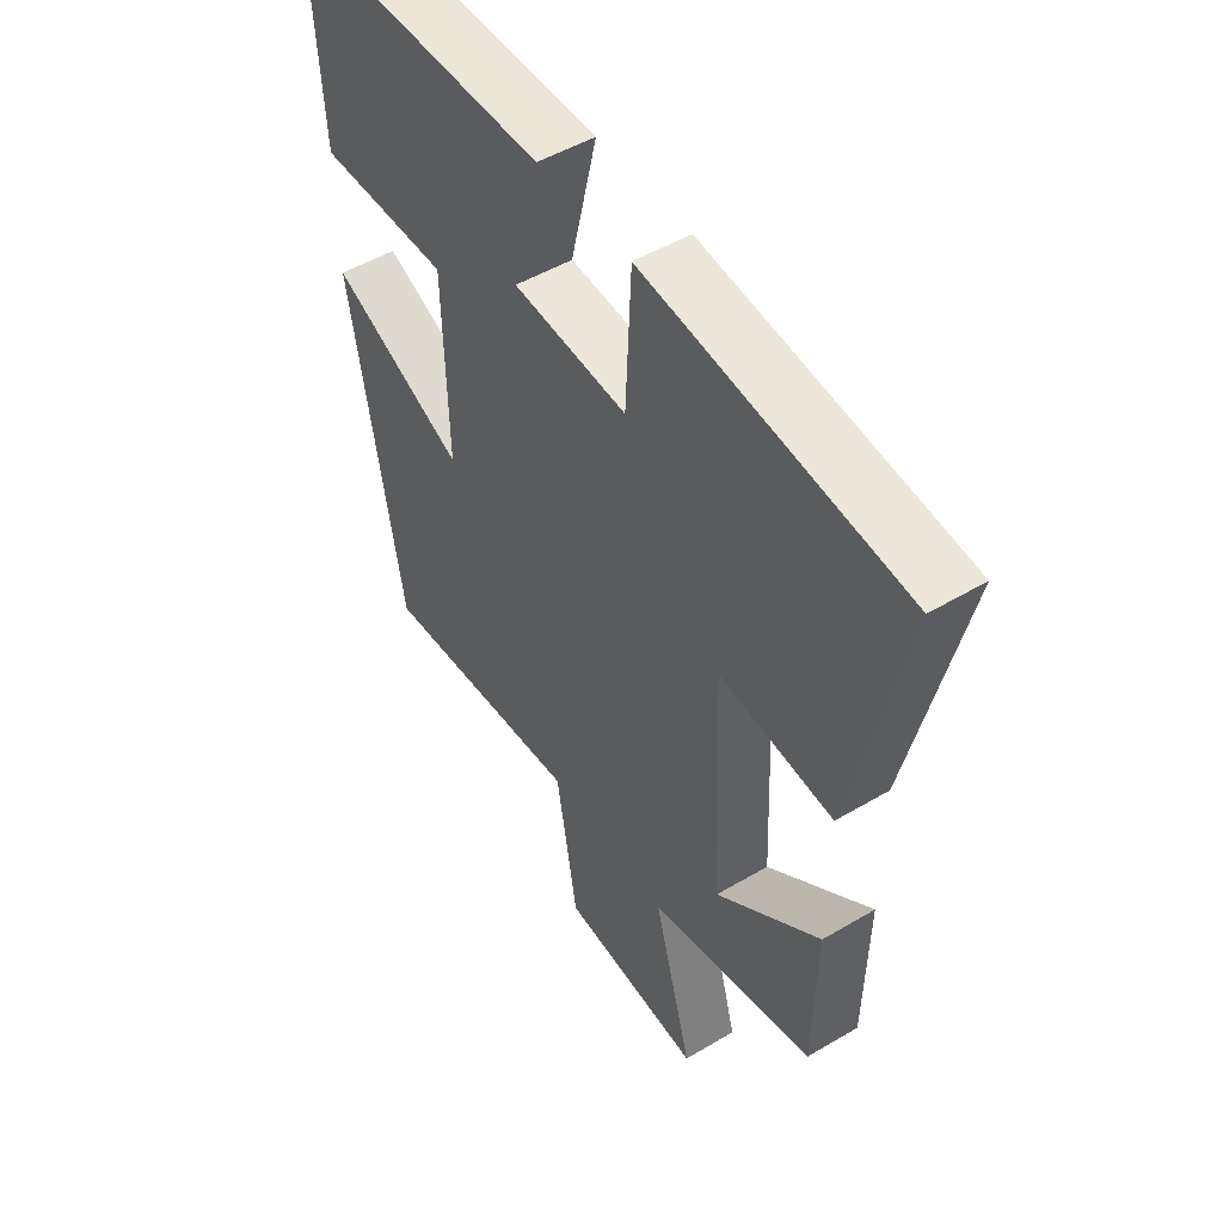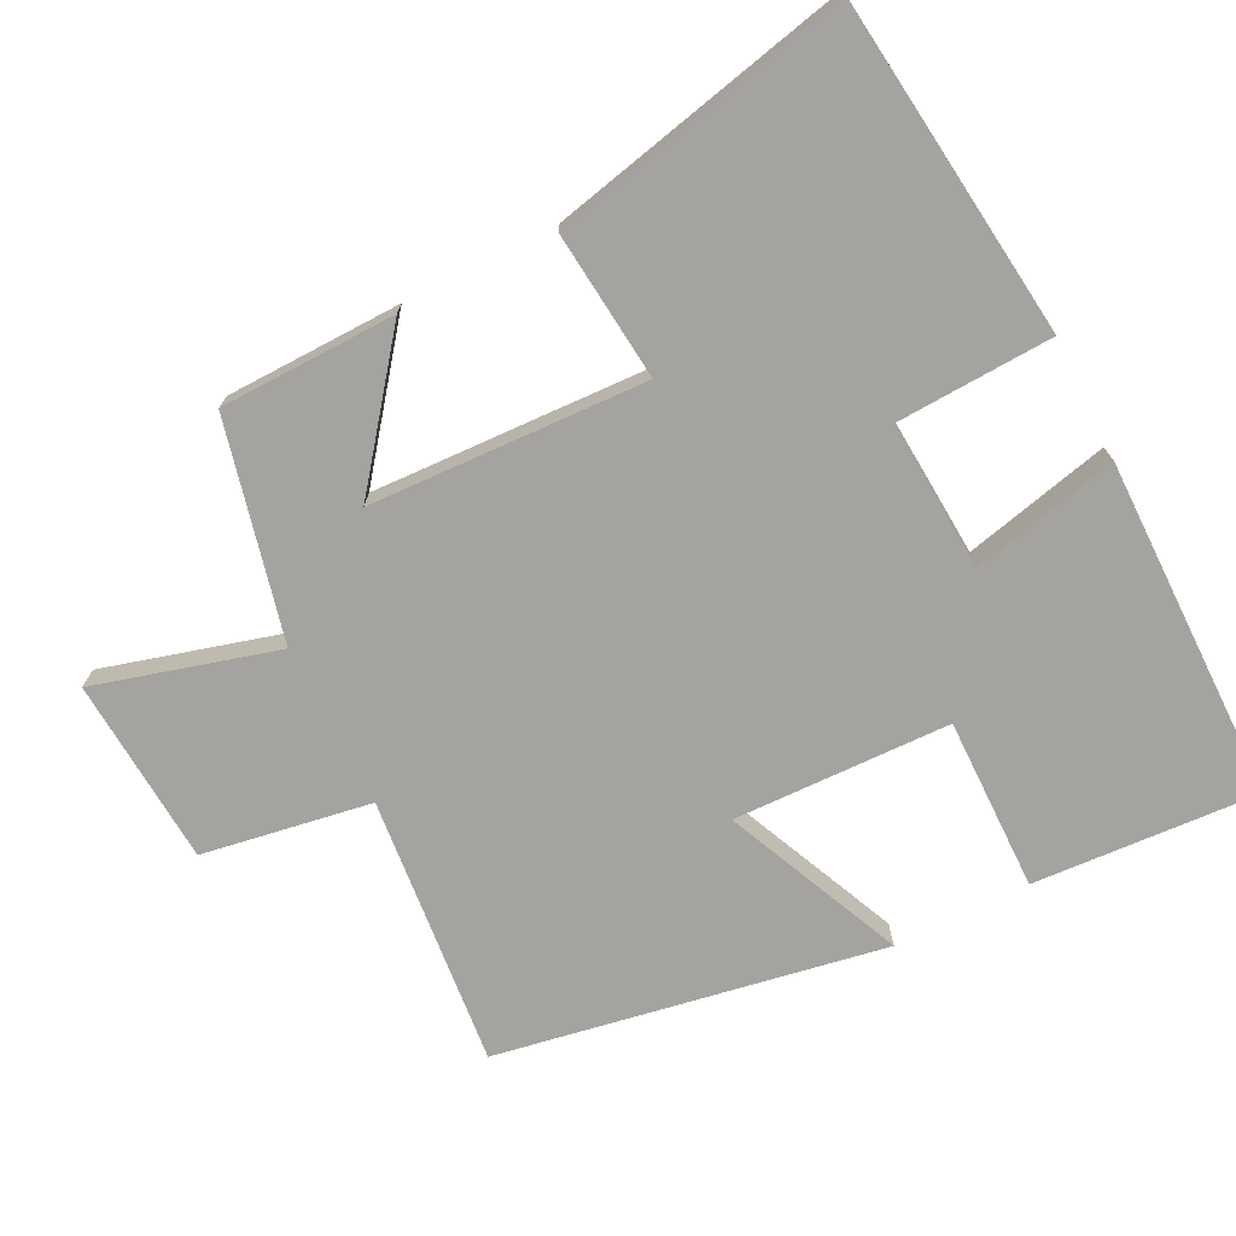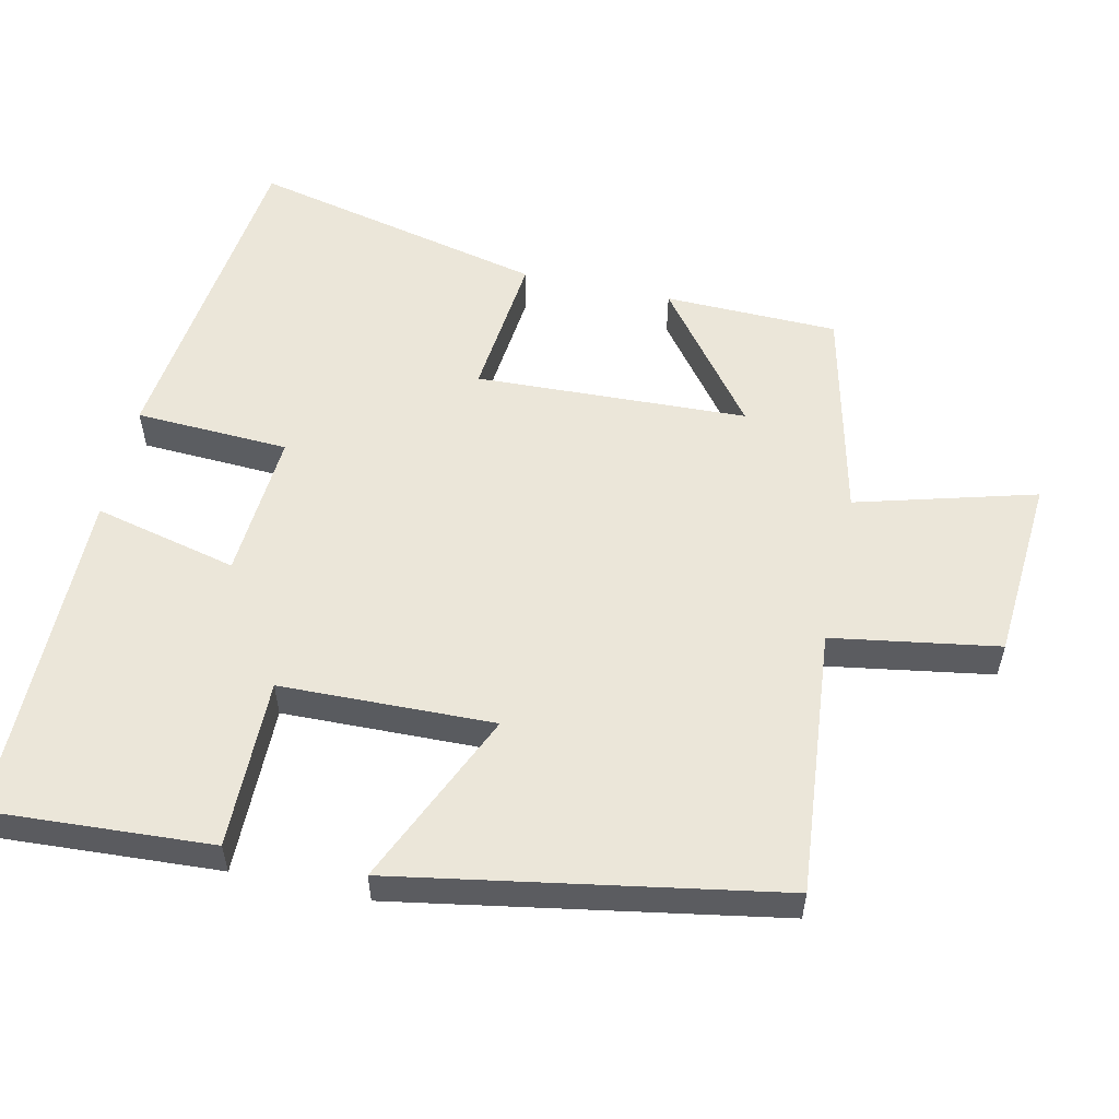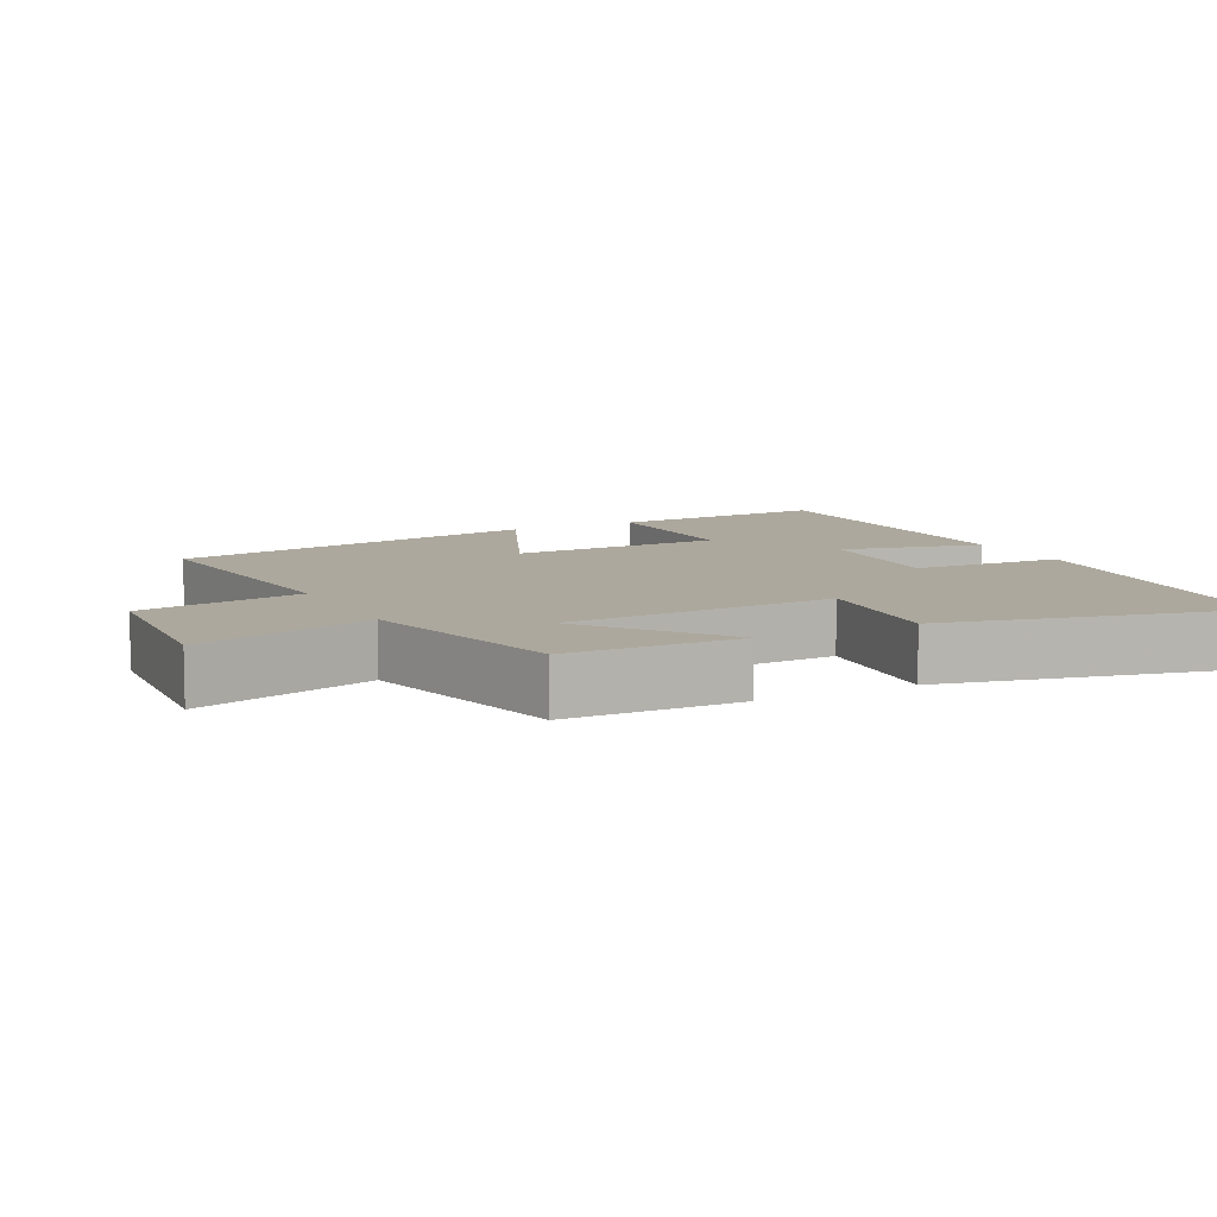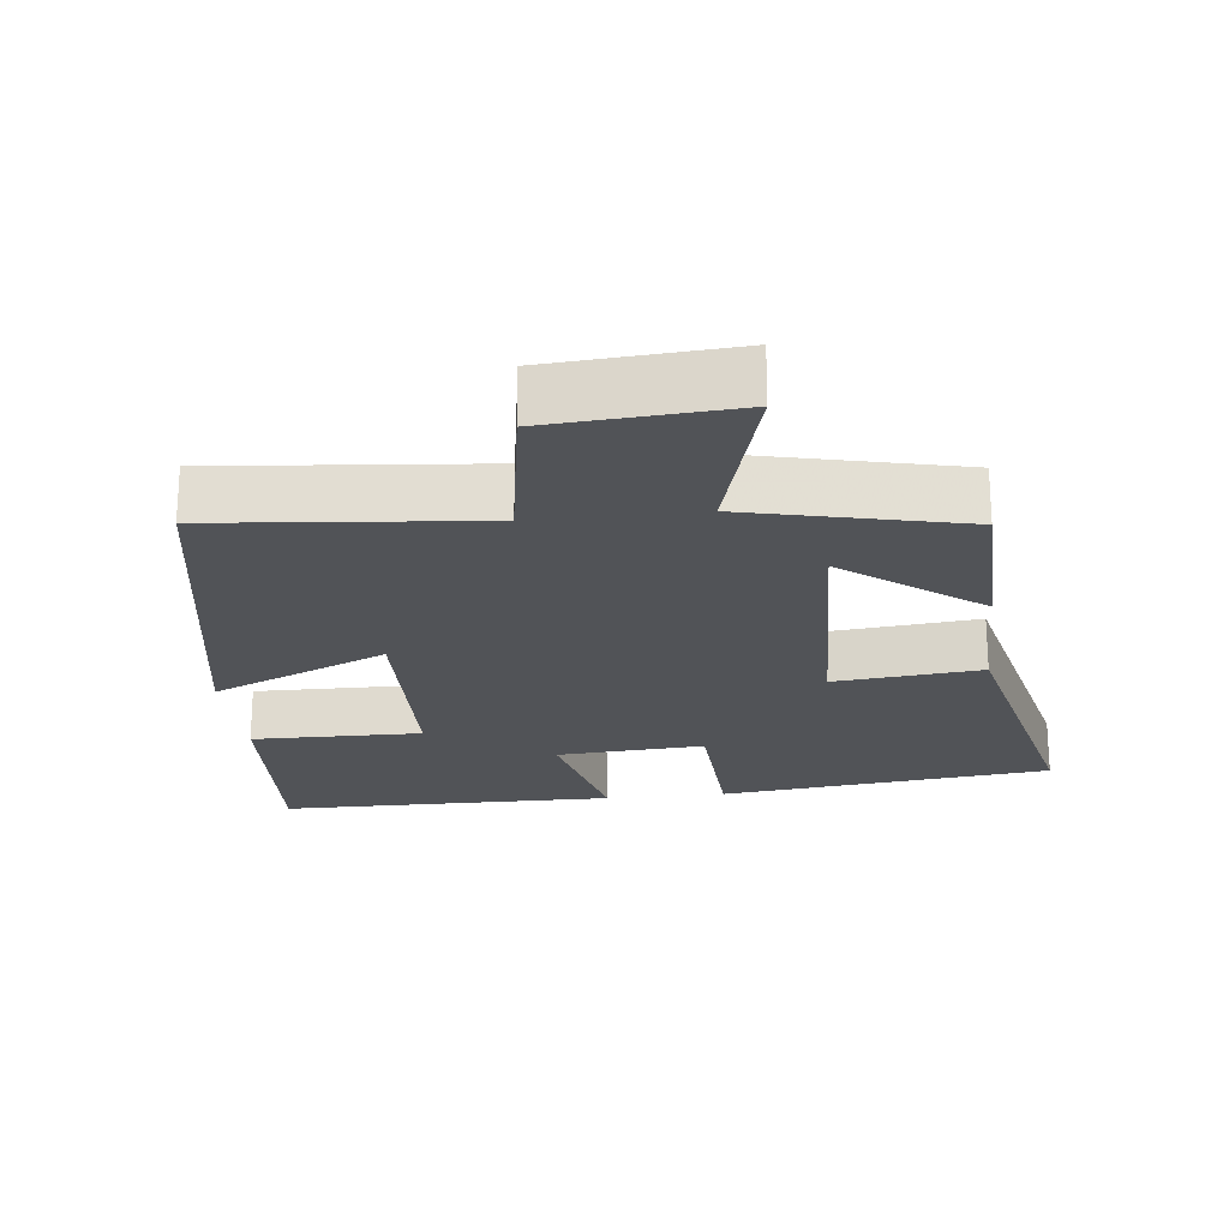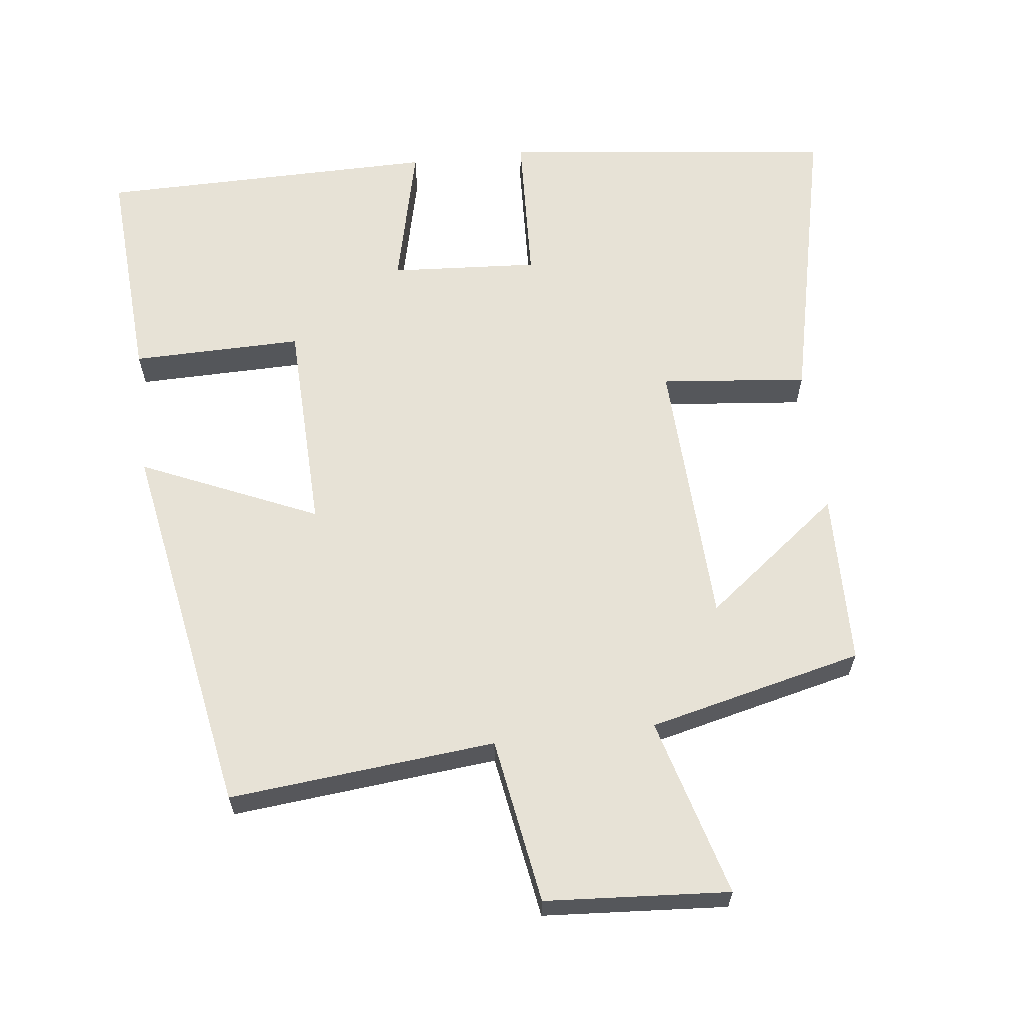
<metadata>
{"format":"obj","ext":"obj","renderer":"f3d","projection":"perspective","resolution":1024,"background":"white","views":[{"elev":49.8,"azim":-123.2,"up":"+Z"},{"elev":-73.0,"azim":-63.3,"up":"+Y"},{"elev":55.4,"azim":102.6,"up":"+Y"},{"elev":8.7,"azim":-117.1,"up":"+Y"},{"elev":-22.0,"azim":-173.5,"up":"+Y"},{"elev":63.2,"azim":173.2,"up":"+Y"}]}
</metadata>
<code>
v 0.406 0.07 -0.536
v 0.032 0.07 -0.5
v -0.006 0.07 -0.733
v -0.264 0.07 -0.751
v -0.194 0.07 -0.5
v -0.495 0.07 -0.429
v -0.5 0.07 -0.185
v -0.31 0.07 -0.332
v -0.294 0.07 0.05
v -0.5 0.07 0.029
v -0.594 0.07 0.445
v -0.126 0.07 0.5
v -0.116 0.07 0.284
v 0.092 0.07 0.298
v 0.044 0.07 0.5
v 0.519 0.07 0.497
v 0.5 0.07 0.185
v 0.261 0.07 0.188
v 0.253 0.07 -0.112
v 0.5 0.07 -0.003
v 0.406 0 -0.536
v 0.032 0 -0.5
v -0.006 0 -0.733
v -0.264 0 -0.751
v -0.194 0 -0.5
v -0.495 0 -0.429
v -0.5 0 -0.185
v -0.31 0 -0.332
v -0.294 0 0.05
v -0.5 0 0.029
v -0.594 0 0.445
v -0.126 0 0.5
v -0.116 0 0.284
v 0.092 0 0.298
v 0.044 0 0.5
v 0.519 0 0.497
v 0.5 0 0.185
v 0.261 0 0.188
v 0.253 0 -0.112
v 0.5 0 -0.003
f 19 20 1 2
f 18 19 2
f 16 17 18
f 15 16 18
f 14 15 18
f 13 14 18 2
f 11 12 13
f 10 11 13
f 9 10 13
f 13 2 3
f 9 13 3
f 8 9 3
f 5 6 7 8
f 5 8 3
f 3 4 5
f 22 21 40 39
f 22 39 38
f 38 37 36
f 38 36 35
f 38 35 34
f 22 38 34 33
f 33 32 31
f 33 31 30
f 33 30 29
f 23 22 33
f 23 33 29
f 23 29 28
f 28 27 26 25
f 23 28 25
f 25 24 23
f 1 21 22 2
f 2 22 23 3
f 3 23 24 4
f 4 24 25 5
f 5 25 26 6
f 6 26 27 7
f 7 27 28 8
f 8 28 29 9
f 9 29 30 10
f 10 30 31 11
f 11 31 32 12
f 12 32 33 13
f 13 33 34 14
f 14 34 35 15
f 15 35 36 16
f 16 36 37 17
f 17 37 38 18
f 18 38 39 19
f 19 39 40 20
f 20 40 21 1

</code>
